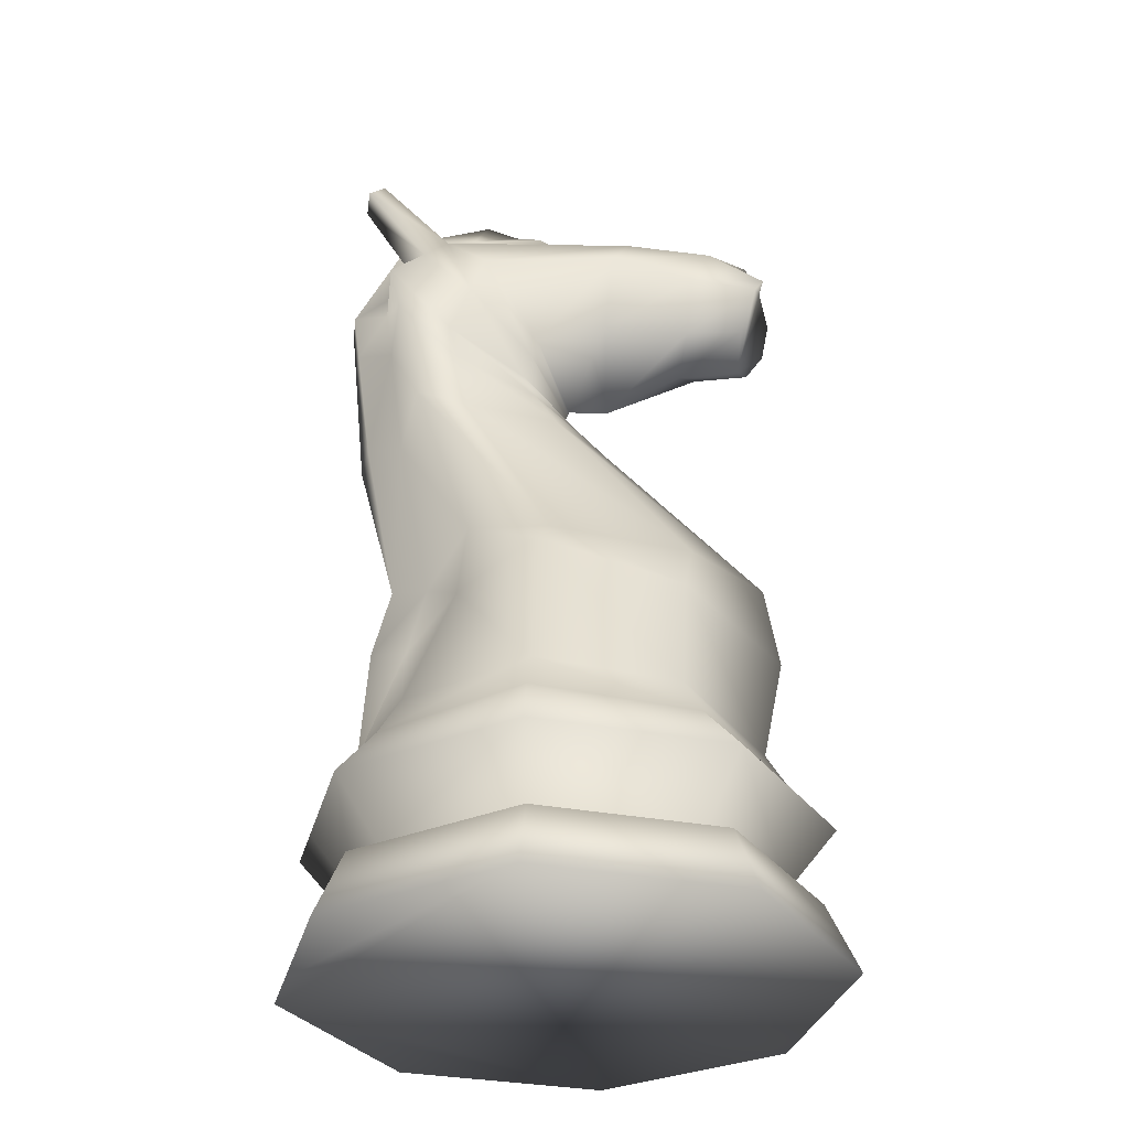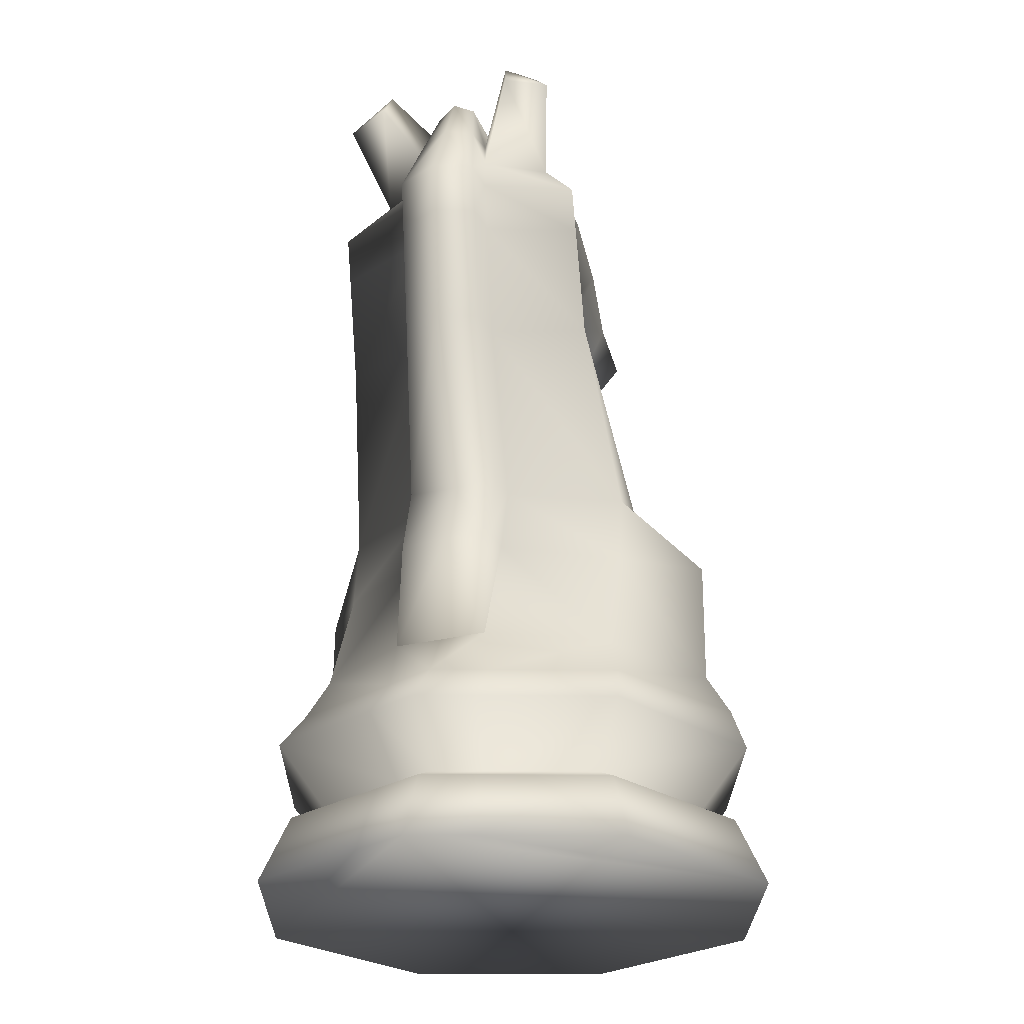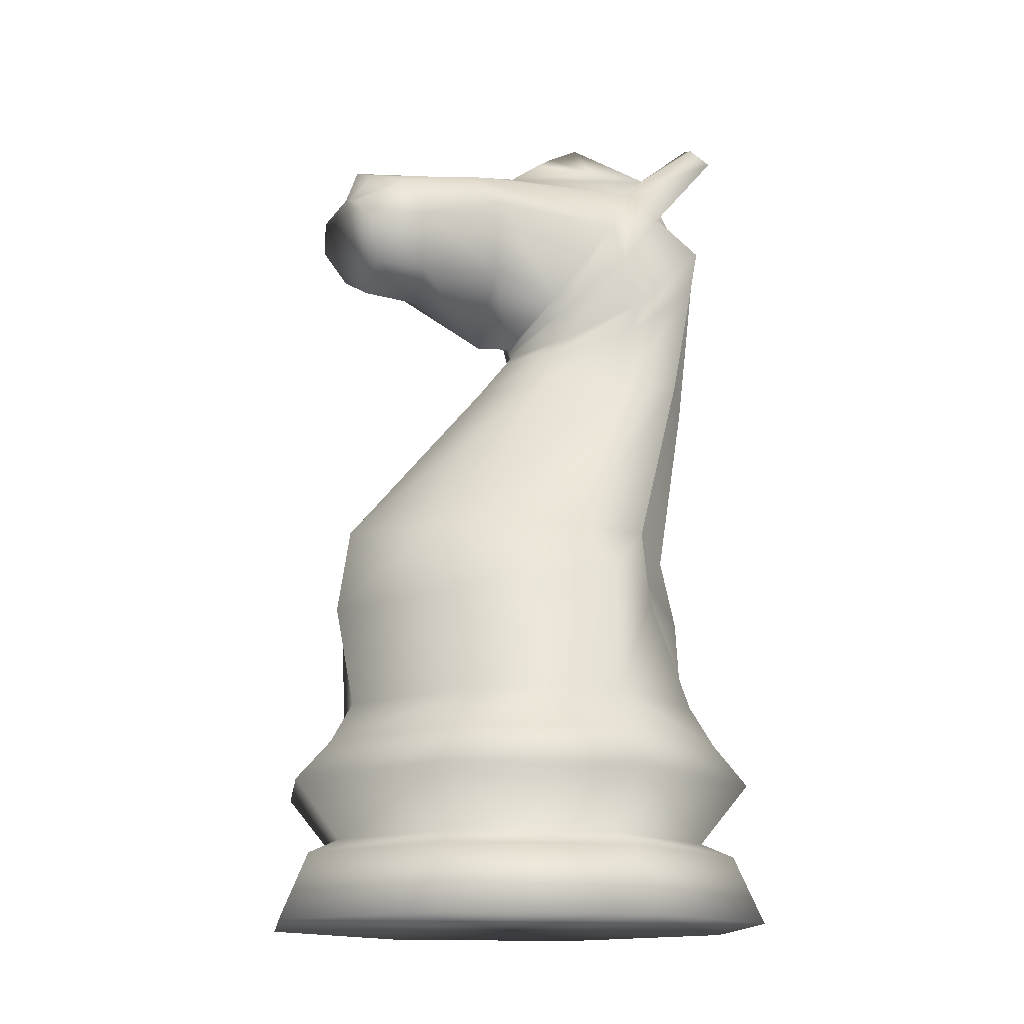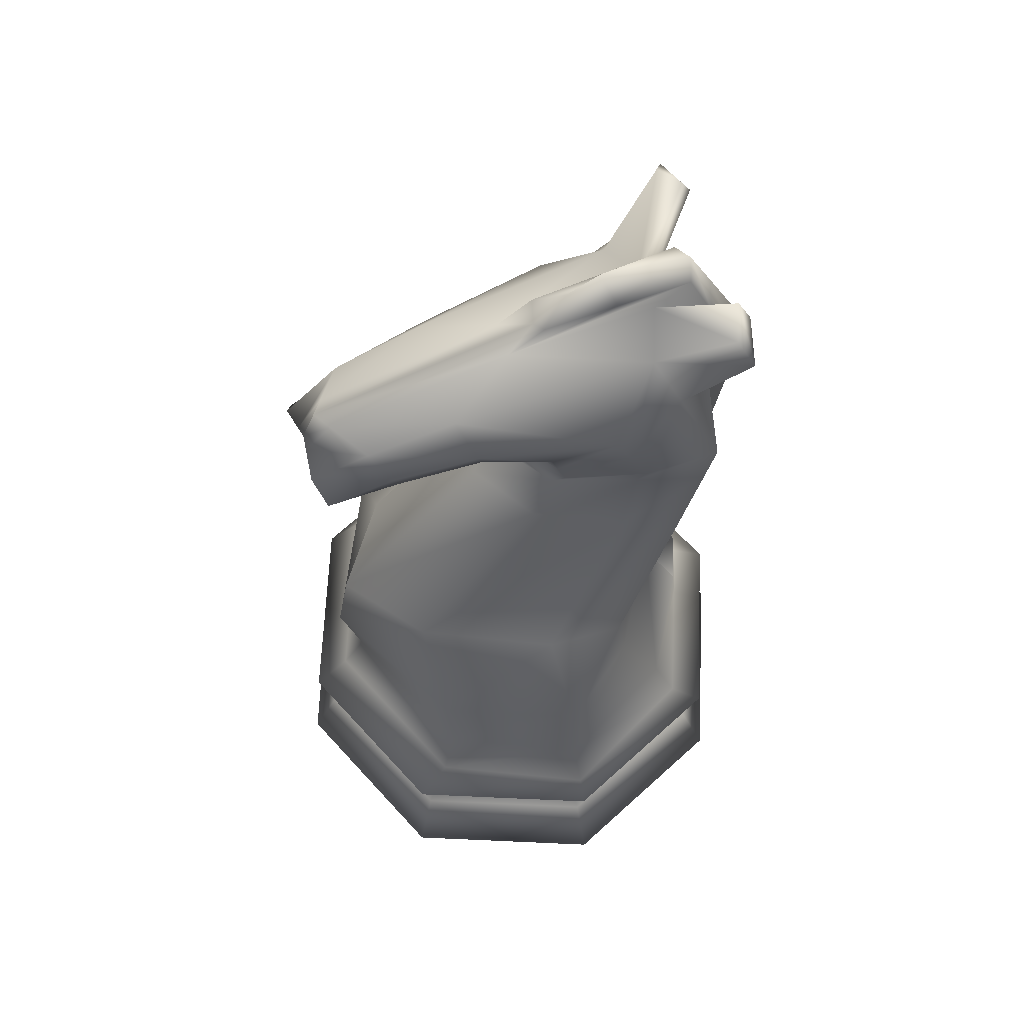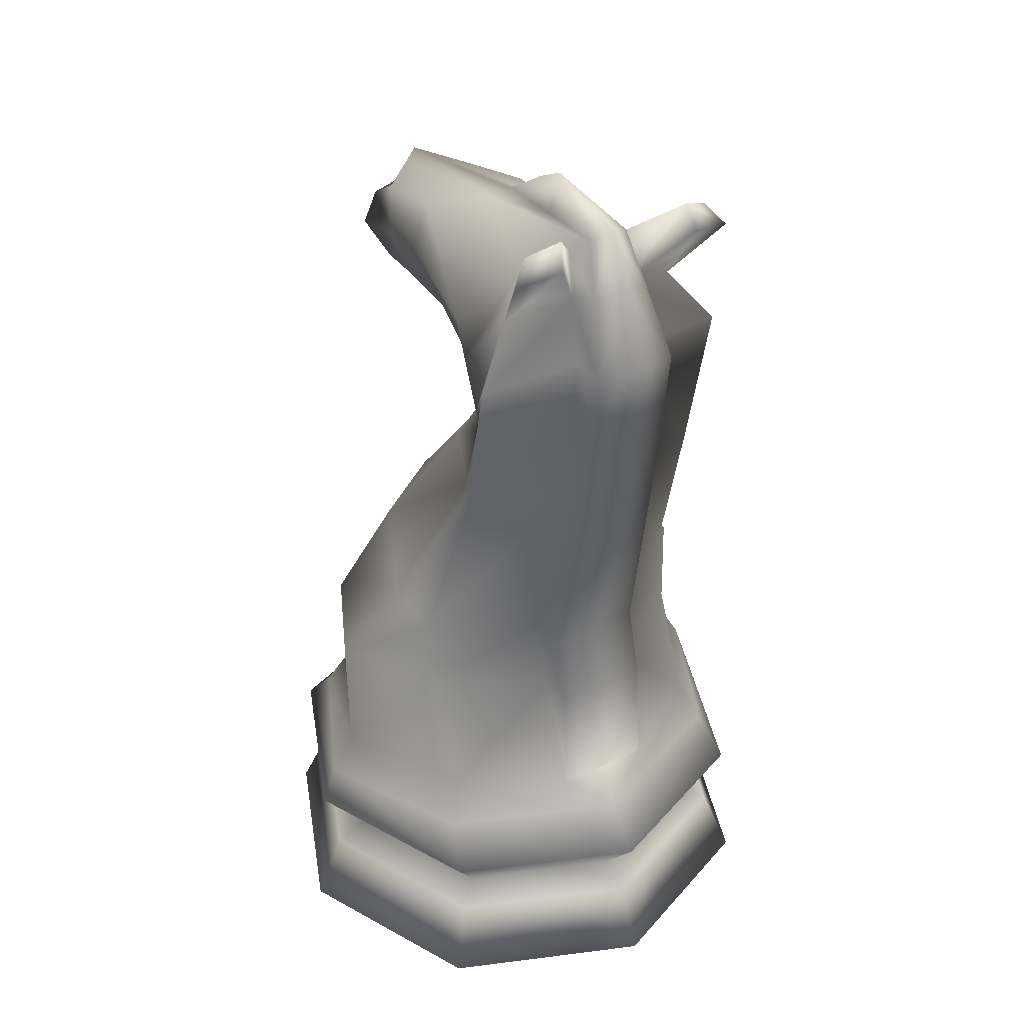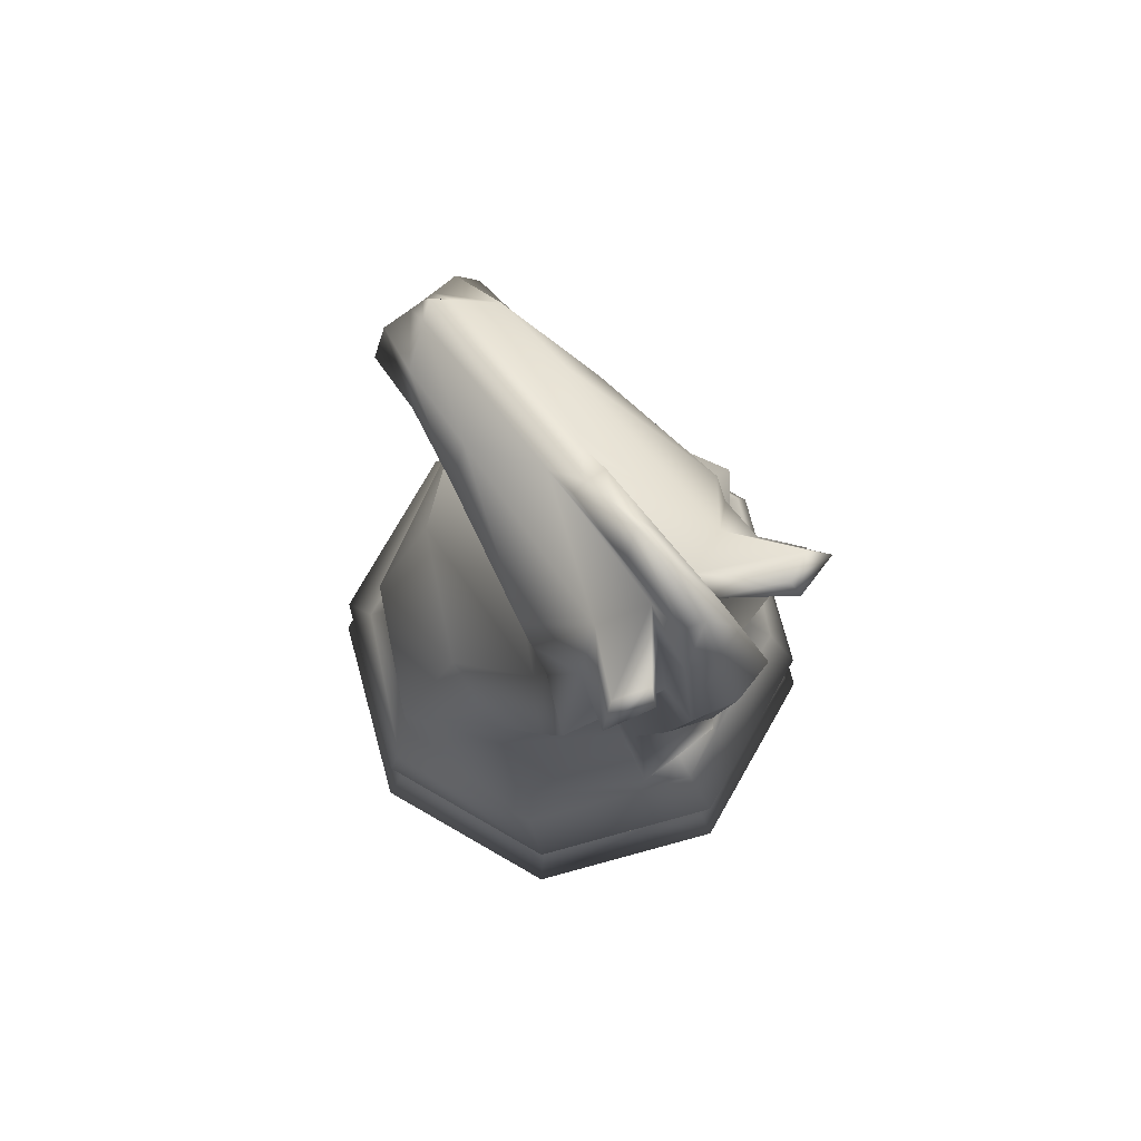
<metadata>
{"format":"obj","ext":"obj","renderer":"f3d","projection":"perspective","resolution":1024,"background":"white","views":[{"elev":-32.7,"azim":7.8,"up":"+Y"},{"elev":-27.0,"azim":-68.4,"up":"+Y"},{"elev":-14.8,"azim":150.0,"up":"+Y"},{"elev":65.1,"azim":160.1,"up":"+Y"},{"elev":36.2,"azim":-121.9,"up":"+Y"},{"elev":77.1,"azim":-127.7,"up":"+Y"}]}
</metadata>
<code>
o Knight
v -0.8153 1.24 -0.9456
v -1.061 0.2204 -1.061
v -0.94 0.6005 -0.94
v -0.8089 0.6822 -0.8089
v -1.003 1.011 -1.003
v 0.8153 1.24 -0.9456
v -1e-06 1.24 -1.337
v 1.061 0.2204 -1.061
v 0.94 0.6005 -0.94
v -1e-06 0.2204 -1.5
v -1e-06 0.6005 -1.329
v 0.8089 0.6822 -0.8089
v -1e-06 0.6822 -1.144
v 1.003 1.011 -1.003
v -1e-06 1.011 -1.419
v -0.7196 1.468 -0.85
v 0.7196 1.468 -0.85
v -1e-06 1.468 -1.202
v -0.4509 2.088 -0.85
v 0.7431 2.043 -0.85
v 0.01787 2.165 -1.202
v -1.025 5.215 -0.5634
v -0.1083 4.094 -0.37
v -0.3854 4.542 -0.5993
v -0.3996 2.487 -0.85
v 0.7554 2.487 -0.464
v 0.03574 2.487 -0.816
v -0.7272 3.496 -0.756
v 0.004098 3.496 -0.37
v -0.4647 3.496 -0.5993
v 0.4282 4.804 -0.3091
v 0.2803 4.207 -0.2873
v 0.3516 4.601 -0.4474
v 1.218 4.513 -0.2211
v 1.071 4.15 -0.2211
v 1.17 4.365 -0.3288
v 0.7567 4.159 -0.2346
v 0.909 4.698 -0.28
v 0.8094 4.469 -0.3529
v -0.5839 4.059 -0.5993
v -0.1874 3.837 -0.37
v -0.9135 4.398 -0.756
v -0.8576 4.127 -0.756
v -0.5481 3.89 -0.5426
v -0.1299 3.735 -0.3133
v -1.29 1.011 -0.3117
v -1.04 0.6822 -0.2513
v -1.208 0.6005 -0.292
v -1.085 1.24 -0.2938
v -1.364 0.2204 -0.3295
v -1.074 1.468 -0.2641
v -0.7297 2.487 -0.2641
v -1.094 5.291 -0.3901
v -0.9199 3.496 -0.2349
v -0.8318 2.099 -0.2641
v 0.05194 4.955 -0.09602
v 1.195 4.572 -0.0687
v 1.048 4.765 -0.087
v -1.047 4.482 -0.2349
v -1.009 4.186 -0.2349
v -1.074 1.468 -0.2641
v -0.9267 2.487 -0.2641
v -0.953 5.15 -0.1149
v -1.117 3.496 -0.2349
v -1.029 2.099 -0.2641
v -0.1451 5.1 -0.09602
v -1.244 4.482 -0.2349
v -1.206 4.186 -0.2349
v -0.549 5.125 -0.1055
v -0.142 3.985 -0.37
v -1.093 5.094 -0.6634
v -0.47 4.336 -0.5993
v -1.162 5.154 -0.4171
v -1.077 4.865 -0.166
v -0.7694 4.686 -0.5344
v -0.6625 4.9 -0.37
v -0.756 5.005 -0.1149
v -0.88 4.782 -0.166
v -1.207 1.24 -0
v -0.8153 1.24 0.9456
v -1.329 0.6005 -0
v -1.5 0.2204 -0
v -1.061 0.2204 1.061
v -0.94 0.6005 0.94
v -1.144 0.6822 -0
v -0.8089 0.6822 0.8089
v -1.419 1.011 -0
v -1.003 1.011 1.003
v 1.207 1.24 0
v 0.8153 1.24 0.9456
v -1e-06 1.24 1.337
v 1.329 0.6005 0
v 1.5 0.2204 0
v 1.061 0.2204 1.061
v 0.94 0.6005 0.94
v -1e-06 0.2204 1.5
v -1e-06 0.6005 1.329
v 1.144 0.6822 0
v 0.8089 0.6822 0.8089
v -1e-06 0.6822 1.144
v 1.419 1.011 0
v 1.003 1.011 1.003
v -1e-06 1.011 1.419
v -1.072 1.468 -0
v -0.7196 1.468 0.85
v 1.072 1.468 0
v 0.7196 1.468 0.85
v -1e-06 1.468 1.202
v -0.4509 2.088 0.85
v 1.184 2.015 0
v 0.7431 2.043 0.85
v 0.01787 2.165 1.202
v -1.025 5.215 0.5634
v 0.02722 3.828 0
v -0.1083 4.094 0.37
v -0.3854 4.542 0.5993
v -0.3996 2.487 0.85
v 1.107 2.487 0
v 0.7554 2.487 0.464
v 0.03574 2.487 0.816
v -0.7272 3.496 0.756
v 0.2334 3.496 0
v 0.004098 3.496 0.37
v -0.4647 3.496 0.5993
v -0.1176 5.023 -0
v 0.4282 4.804 0.3091
v 0.2454 3.798 0
v 0.2803 4.207 0.2873
v 0.3516 4.601 0.4474
v 1.185 4.598 0
v 1.218 4.513 0.2211
v 1.03 4.02 0
v 1.071 4.15 0.2211
v 1.17 4.365 0.3288
v 0.6798 4.015 0
v 0.7567 4.159 0.2346
v 0.909 4.698 0.28
v 1.111 4.795 0
v 0.8094 4.469 0.3529
v -0.5839 4.059 0.5993
v -0.1874 3.837 0.37
v 0.006602 3.775 0
v -0.9135 4.398 0.756
v 0.07466 3.691 0
v -0.8576 4.127 0.756
v -0.5481 3.89 0.5426
v -0.1299 3.735 0.3133
v -1.29 1.011 0.3117
v -1.04 0.6822 0.2513
v -1.208 0.6005 0.292
v -1.085 1.24 0.2938
v -1.364 0.2204 0.3295
v -1.074 1.468 0.2641
v -0.7297 2.487 0.2641
v -1.094 5.291 0.3901
v -0.9199 3.496 0.2349
v -0.8318 2.099 0.2641
v 0.05194 4.955 0.09602
v 1.195 4.572 0.0687
v 1.048 4.765 0.087
v -1.047 4.482 0.2349
v -1.009 4.186 0.2349
v -1.074 1.468 0.2641
v -1.072 1.468 -0
v -1.304 4.52 -0
v -0.9951 5.197 -0
v -0.9267 2.487 0.2641
v -0.914 2.487 -0
v -0.953 5.15 0.1149
v -1.039 2.104 -0
v -1.117 3.496 0.2349
v -1.204 3.496 -0
v -1.274 4.213 -0
v -1.029 2.099 0.2641
v -0.1451 5.1 0.09602
v -0.2975 5.212 -0
v -1.244 4.482 0.2349
v -1.206 4.186 0.2349
v -0.4807 5.31 -0
v -0.549 5.125 0.1055
v 0.01844 3.806 0
v -0.142 3.985 0.37
v -1.093 5.094 0.6634
v -0.47 4.336 0.5993
v -1.162 5.154 0.4171
v -1.127 4.908 -0
v -1.077 4.865 0.166
v -0.7694 4.686 0.5344
v -0.6625 4.9 0.37
v -0.756 5.005 0.1149
v -0.88 4.782 0.166
f 1 16 18 7
f 49 51 16 1
f 48 47 4 3
f 5 1 7 15
f 46 49 1 5
f 2 3 11 10
f 4 5 15 13
f 47 46 5 4
f 50 48 3 2
f 3 4 13 11
f 6 7 18 17
f 89 6 17 106
f 92 9 12 98
f 14 15 7 6
f 101 14 6 89
f 8 10 11 9
f 12 13 15 14
f 98 12 14 101
f 93 8 9 92
f 9 11 13 12
f 17 18 21 20
f 18 16 19 21
f 106 17 20 110
f 78 59 67 74
f 181 70 23 114
f 52 55 65 62
f 70 72 24 23
f 72 75 76 24
f 20 21 27 26
f 21 19 25 27
f 110 20 26 118
f 54 52 62 64
f 26 27 30 29
f 27 25 28 30
f 118 26 29 122
f 51 104 164 61
f 59 60 68 67
f 144 45 41 142
f 44 43 42 40
f 45 44 40 41
f 23 24 33 32
f 24 76 31 33
f 114 23 32 127
f 125 56 66 176
f 135 37 35 132
f 58 138 130 57
f 37 39 36 35
f 39 38 34 36
f 33 31 38 39
f 32 33 39 37
f 56 125 138 58
f 127 32 37 135
f 29 30 44 45
f 30 28 43 44
f 122 29 45 144
f 56 77 63 69 66
f 36 34 57 130 132 35
f 28 54 60 43
f 31 56 58 38
f 38 58 57 34
f 76 77 56 31
f 43 60 59 42
f 25 52 54 28
f 19 55 52 25
f 71 73 53 22
f 16 51 55 19
f 82 81 48 50
f 85 87 46 47
f 87 79 49 46
f 81 85 47 48
f 79 104 51 49
f 61 164 170 65
f 74 186 166 63
f 65 170 168 62
f 62 168 172 64
f 68 173 165 67
f 69 179 176 66
f 64 172 173 68
f 60 54 64 68
f 55 51 61 65
f 10 8 93 82 50 2
f 63 166 179 69
f 67 165 186 74
f 42 59 78 75
f 40 42 75 72
f 41 40 72 70
f 142 41 70 181
f 77 78 74 63
f 71 22 76 75
f 22 53 77 76
f 53 73 78 77
f 73 71 75 78
f 80 91 108 105
f 151 80 105 153
f 150 84 86 149
f 88 103 91 80
f 148 88 80 151
f 83 96 97 84
f 86 100 103 88
f 149 86 88 148
f 152 83 84 150
f 84 97 100 86
f 90 107 108 91
f 89 106 107 90
f 92 98 99 95
f 102 90 91 103
f 101 89 90 102
f 94 95 97 96
f 99 102 103 100
f 98 101 102 99
f 93 92 95 94
f 95 99 100 97
f 107 111 112 108
f 108 112 109 105
f 106 110 111 107
f 191 187 177 161
f 181 114 115 182
f 154 167 174 157
f 182 115 116 184
f 184 116 189 188
f 111 119 120 112
f 112 120 117 109
f 110 118 119 111
f 156 171 167 154
f 119 123 124 120
f 120 124 121 117
f 118 122 123 119
f 153 163 164 104
f 161 177 178 162
f 144 142 141 147
f 146 140 143 145
f 147 141 140 146
f 115 128 129 116
f 116 129 126 189
f 114 127 128 115
f 125 176 175 158
f 135 132 133 136
f 160 159 130 138
f 136 133 134 139
f 139 134 131 137
f 129 139 137 126
f 128 136 139 129
f 158 160 138 125
f 127 135 136 128
f 123 147 146 124
f 124 146 145 121
f 122 144 147 123
f 158 175 180 169 190
f 134 133 132 130 159 131
f 121 145 162 156
f 126 137 160 158
f 137 131 159 160
f 189 126 158 190
f 145 143 161 162
f 117 121 156 154
f 109 117 154 157
f 183 113 155 185
f 105 109 157 153
f 82 152 150 81
f 85 149 148 87
f 87 148 151 79
f 81 150 149 85
f 79 151 153 104
f 163 174 170 164
f 187 169 166 186
f 174 167 168 170
f 167 171 172 168
f 178 177 165 173
f 180 175 176 179
f 171 178 173 172
f 162 178 171 156
f 157 174 163 153
f 96 83 152 82 93 94
f 169 180 179 166
f 177 187 186 165
f 143 188 191 161
f 140 184 188 143
f 141 182 184 140
f 142 181 182 141
f 190 169 187 191
f 183 188 189 113
f 113 189 190 155
f 155 190 191 185
f 185 191 188 183

</code>
